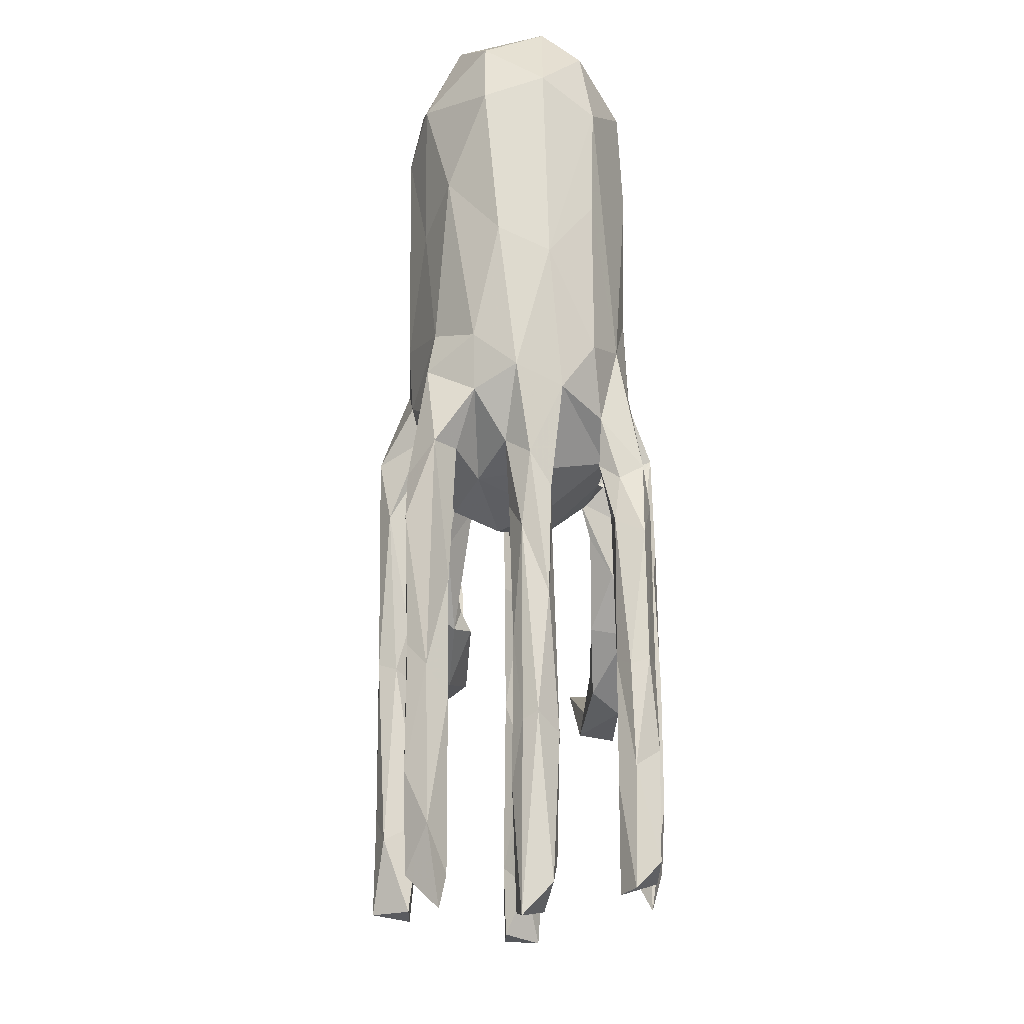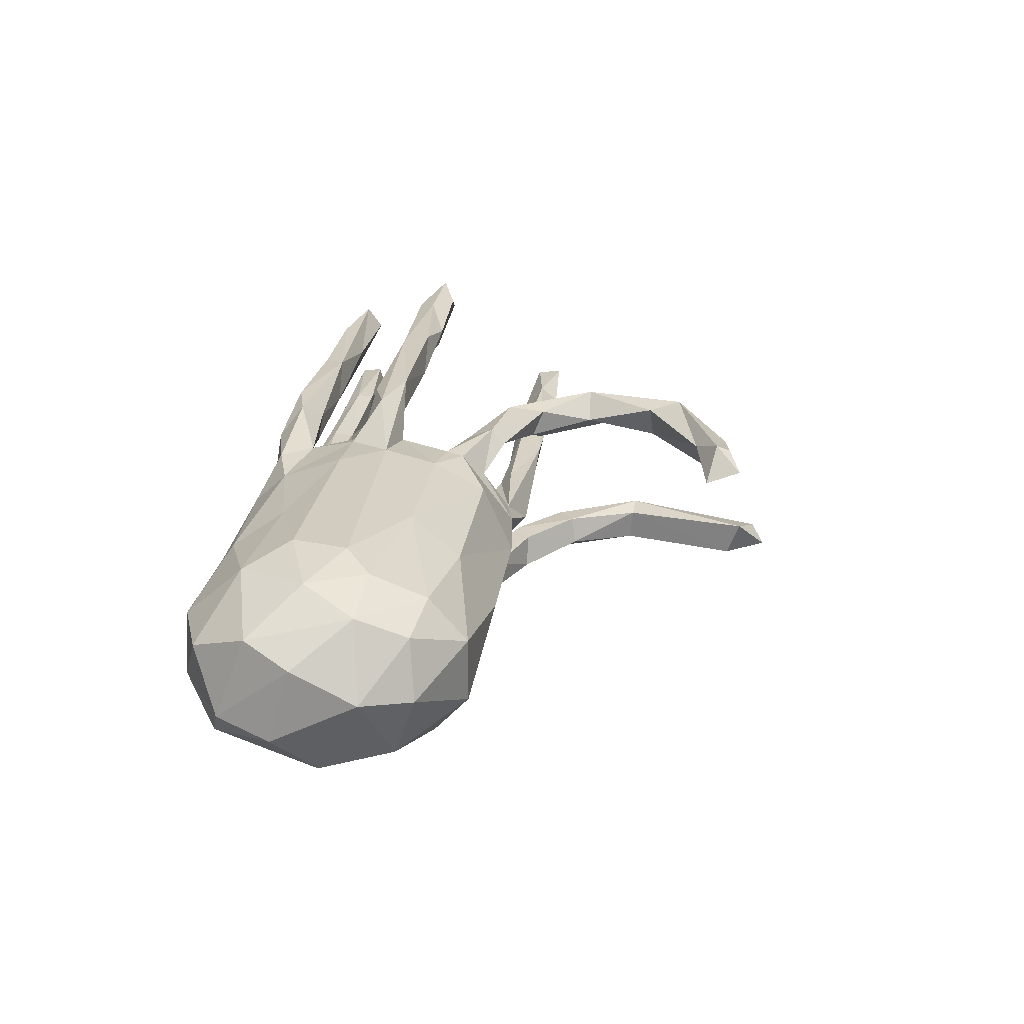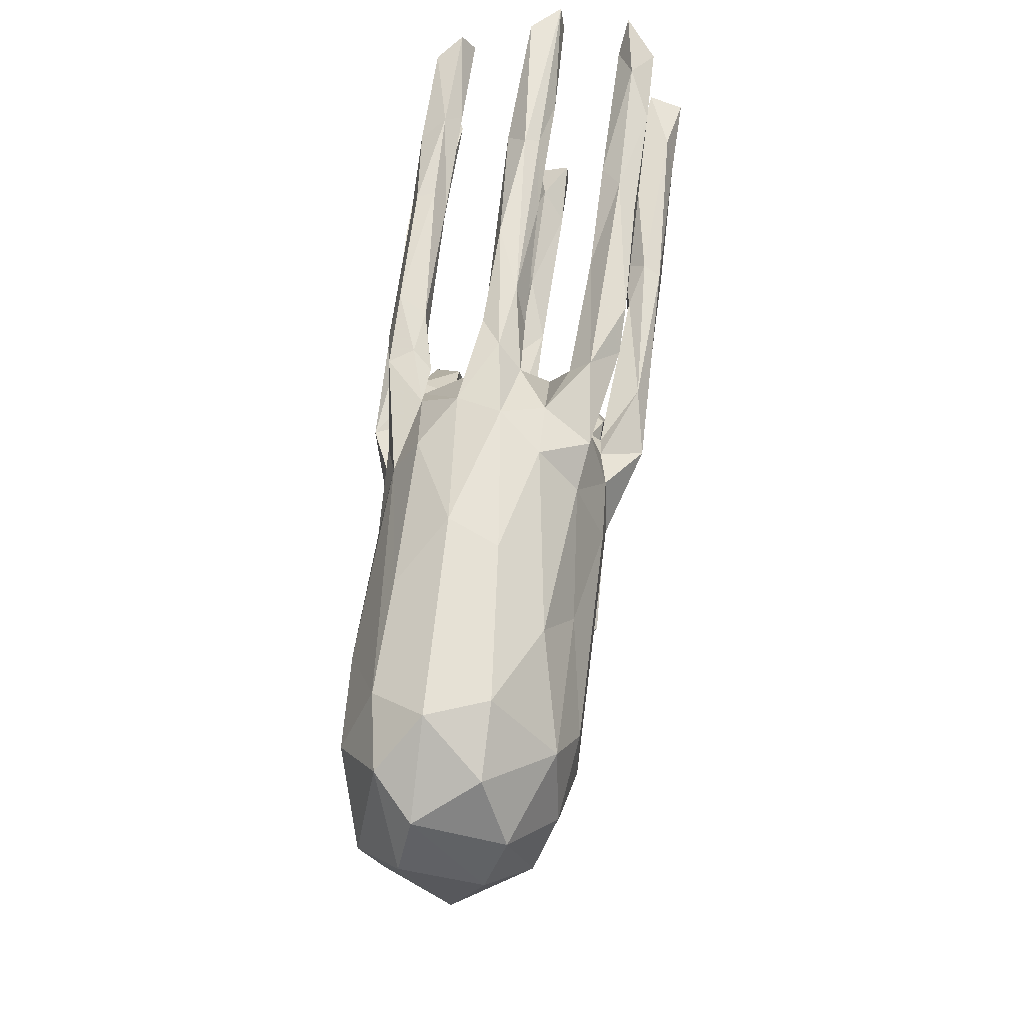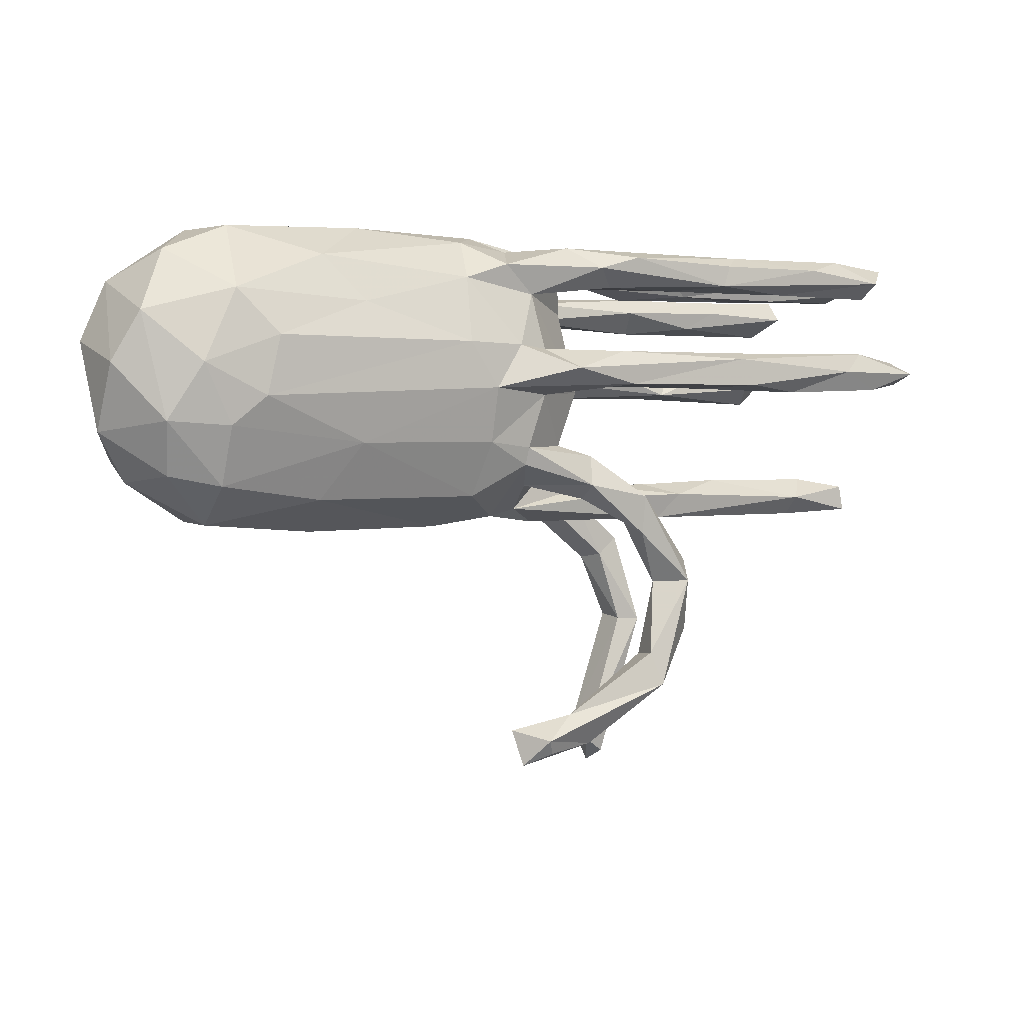
<metadata>
{"format":"obj","ext":"obj","renderer":"f3d","projection":"perspective","resolution":1024,"background":"white","views":[{"elev":71.3,"azim":88.7,"up":"+Y"},{"elev":23.4,"azim":-82.2,"up":"+Z"},{"elev":61.5,"azim":-83.8,"up":"+Y"},{"elev":1.8,"azim":-32.6,"up":"+Y"}]}
</metadata>
<code>
v 0.789 0.2293 0.03222
v 0.7686 0.062 -0.1908
v 0.7484 0.2714 -0.02596
v 0.7871 0.2158 -0.0109
v 0.7266 0.2104 0.1647
v 0.7593 0.1867 -0.1328
v 0.785 0.2696 0.1512
v 0.7729 -0.1665 0.04924
v 0.7647 0.0593 0.2655
v 0.7036 0.006602 -0.1908
v 0.7529 0.2219 -0.1556
v 0.7635 0.08335 0.2065
v 0.7982 0.2699 0.02481
v 0.7795 -0.2123 0.05155
v 0.7283 0.2385 0.1397
v 0.6481 0.09651 0.2453
v 0.7286 0.2395 0.2043
v 0.7384 0.1517 -0.1933
v 0.7853 -0.2015 -0.006843
v 0.7123 0.2064 -0.1975
v 0.7014 0.02444 -0.2118
v 0.6931 -0.1509 0.01136
v 0.6807 0.02754 0.2476
v 0.6844 0.03806 -0.1507
v 0.6203 0.084 0.1865
v 0.6553 -0.1861 0.05072
v 0.7743 0.04032 0.2067
v 0.5681 0.2588 0.2036
v 0.7132 0.2251 -0.03335
v 0.5833 0.1947 -0.1364
v 0.5584 0.2173 -0.164
v 0.5979 0.05504 -0.2179
v 0.4711 -0.1505 0.008107
v 0.5036 0.2166 0.141
v 0.6547 0.2802 0.1676
v 0.3901 0.1475 -0.1774
v 0.6078 0.06156 0.2595
v 0.5591 0.05748 -0.1621
v 0.6506 -0.2199 0.02352
v 0.5352 0.2084 -0.01392
v 0.6074 0.2109 0.02804
v 0.5204 -0.207 -0.01819
v 0.632 -0.183 -0.02114
v 0.4788 0.0274 0.2065
v 0.5103 0.2397 -0.04273
v 0.3938 0.07662 -0.2204
v 0.5212 0.1612 -0.1431
v 0.5913 0.2406 0.03472
v 0.3493 0.2193 0.1998
v 0.5307 0.1923 -0.2044
v 0.3922 -0.1932 -0.02374
v 0.5043 0.07086 -0.1881
v 0.4913 0.2627 0.01559
v 0.3773 0.03221 0.2573
v 0.4865 0.02029 0.236
v 0.2564 0.2023 -0.01592
v 0.4366 0.01629 -0.2128
v 0.3846 0.05302 0.1852
v 0.4497 0.2495 0.1336
v 0.5096 0.2106 0.1694
v 0.3265 0.07087 -0.1557
v 0.3647 -0.1765 0.04097
v 0.4793 0.2752 -0.009138
v 0.3798 -0.4258 -0.1631
v 0.3959 0.2129 0.01167
v 0.3291 -0.4245 -0.1706
v 0.2507 0.241 0.1304
v 0.3769 0.1887 -0.1413
v 0.3529 -0.3133 -0.1694
v 0.2545 -0.1909 -0.02942
v 0.3662 -0.4318 -0.1011
v 0.3643 0.2577 0.1971
v 0.3231 -0.2672 -0.1209
v 0.345 0.0422 -0.2223
v 0.3918 0.2163 -0.1622
v 0.2916 -0.4278 0.1528
v 0.4729 0.02347 -0.1618
v 0.2974 -0.5889 -0.1669
v 0.3198 -0.6088 -0.1376
v 0.2946 -0.2976 0.1453
v 0.2882 -0.2825 -0.1833
v 0.307 -0.1578 -0.002978
v 0.3791 0.1614 -0.2055
v 0.2835 0.2694 -0.03188
v 0.2269 -0.2172 -0.01529
v 0.3266 -0.4296 -0.1135
v 0.2844 -0.299 -0.1178
v 0.2684 -0.7157 -0.1425
v 0.2733 -0.3067 -0.1671
v 0.2005 0.04502 -0.1696
v 0.2867 0.07423 0.2031
v 0.3821 0.21 -0.1932
v 0.3612 0.09215 0.2241
v 0.2235 -0.1888 -0.1186
v 0.2774 -0.3357 0.1828
v 0.125 0.1638 -0.1429
v 0.207 0.07796 -0.2168
v 0.2368 -0.1827 -0.1832
v 0.2873 0.02491 0.2042
v 0.4 0.2762 0.1665
v 0.2116 -0.5274 0.1934
v 0.2433 -0.6408 -0.1563
v 0.2281 -0.3388 0.1375
v 0.2089 -0.2351 0.1024
v 0.2791 -0.3723 0.1154
v 0.2782 -0.6933 -0.1046
v 0.2108 -0.5462 0.1291
v 0.3516 0.2446 0.02718
v 0.2061 -0.4749 0.122
v 0.2337 -0.6652 -0.09164
v 0.1816 -0.2144 -0.1217
v 0.2169 -0.1877 0.1318
v 0.178 0.01218 -0.2029
v 0.1939 -0.4686 0.1784
v 0.148 0.2636 0.1986
v 0.1814 -0.2456 0.1685
v 0.1702 0.2325 -0.04068
v 0.3186 -0.222 0.02974
v 0.06868 0.006923 -0.2169
v 0.05802 0.02595 0.2026
v 0.1838 -0.1758 0.1748
v 0.1683 0.2646 0.009001
v 0.1416 0.1999 -0.1473
v 0.3503 0.08027 0.2534
v 0.1612 -0.2153 -0.177
v 0.1725 -0.226 0.1199
v 0.02426 -0.1539 -0.1805
v 0.2636 0.2096 0.1433
v 0.1423 -0.1821 0.03777
v 0.06598 0.1977 -0.158
v 0.05052 -0.2264 -0.01696
v 0.1654 0.212 -0.1946
v 0.1215 0.2219 0.02878
v 0.04887 -0.1693 -0.1251
v 0.02488 0.2405 0.1147
v 0.07035 0.2418 0.1954
v 0.08823 0.09696 -0.03482
v 0.01524 -0.5729 0.1725
v 0.1261 0.06796 -0.2023
v 0.09435 -0.02129 -0.03085
v 0.06001 -0.6291 0.1681
v 0.1508 0.05023 -0.2234
v 0.1105 0.163 -0.2091
v 0.1018 0.03107 0.0476
v 0.06469 -0.1801 0.1393
v 0.0994 0.2589 -0.0409
v 0.02677 -0.5974 0.1235
v -0.02049 -0.1997 0.03633
v 0.1386 -0.1267 -0.1581
v 0.01086 -0.1283 0.09481
v 0.01795 0.1351 -0.1363
v 0.08387 -0.1015 0.1393
v 0.02016 -0.08254 0.1254
v 0.01425 0.2472 0.03262
v 0.0394 0.1828 -0.1252
v 0.05942 0.01529 0.1234
v 0.169 -0.1581 0.00662
v 0.09695 -0.1811 -0.03205
v -0.1001 0.136 -0.182
v -0.006232 0.07366 0.1763
v 0.04416 0.1894 -0.1983
v 0.04467 0.2759 -0.007202
v 0.02415 0.04395 -0.1295
v 0.04632 0.1937 -0.02826
v 0.06904 -0.1294 -0.1203
v 0.1064 0.2087 0.1672
v 0.02213 0.278 0.1491
v 0.06824 -0.1544 0.1676
v 0.05033 0.161 0.07956
v 0.03538 -0.03798 -0.1092
v 0.03219 -0.1443 0.02214
v 0.05503 0.05566 -0.1731
v 0.09162 0.08952 0.2336
v 0.05111 0.2063 0.1327
v -0.01992 -0.01113 -0.1684
v 0.0324 -0.1252 -0.05325
v -0.07217 -0.08537 0.1699
v 0.04738 -0.1102 -0.1808
v -0.04844 -0.1546 0.1164
v -0.01636 0.04455 -0.2225
v -0.02476 -0.1921 -0.03115
v -0.03748 0.2021 -0.1301
v -0.0696 0.2763 -0.06417
v -0.03283 -0.6398 0.186
v -0.1072 0.07594 -0.187
v -0.04443 0.09205 0.1793
v -0.04434 0.009576 0.1792
v 0.1042 0.02974 0.2498
v 0.001637 -0.1154 -0.1036
v -0.05929 0.1902 0.1577
v -0.1136 0.2421 0.1611
v -0.1025 0.3002 0.01181
v -0.04854 -0.09117 -0.1422
v -0.1647 0.183 -0.1618
v -0.08751 -0.5987 0.1368
v -0.1561 -0.2044 -0.06676
v -0.04427 -0.6146 0.1987
v -0.1084 -0.1456 -0.1648
v -0.07672 -0.6615 0.1576
v -0.07009 0.271 0.08233
v -0.06866 -0.2127 0.03069
v -0.09572 -0.1702 -0.1105
v -0.1569 0.02065 0.2007
v -0.1033 0.09782 0.1929
v -0.07534 -0.1166 0.1629
v -0.01409 0.05676 0.2512
v -0.1709 -0.1722 0.1343
v -0.1555 -0.07566 0.1771
v -0.1325 -0.02374 -0.1856
v -0.163 0.2838 0.08199
v -0.3085 0.2997 -0.04879
v -0.2094 0.1008 0.1972
v -0.1486 0.2519 -0.121
v -0.1894 0.2166 0.1482
v -0.3513 0.3032 0.0361
v -0.1866 -0.2294 0.01912
v -0.2498 0.1031 -0.181
v -0.3583 -0.05847 -0.1848
v -0.3999 0.1657 0.164
v -0.4624 0.2458 0.1208
v -0.2452 -0.1495 -0.1342
v -0.4375 -0.234 0.01884
v -0.4088 0.2502 -0.1253
v -0.6325 -0.154 -0.1343
v -0.4831 0.1133 -0.1905
v -0.4118 -0.07707 0.1756
v -0.6449 0.2897 -0.04688
v -0.6392 -0.2151 -0.06631
v -0.4727 -0.1752 0.1298
v -0.5956 0.2392 -0.1343
v -0.6556 -0.0491 0.1721
v -0.5761 0.1024 0.1919
v -0.6004 0.0006947 0.1926
v -0.6415 0.1799 0.1601
v -0.6107 0.2924 0.05422
v -0.6531 -0.2176 0.0544
v -0.7032 0.05504 0.1699
v -0.6565 -0.1505 0.1339
v -0.6245 -0.0631 -0.18
v -0.647 0.1276 -0.1839
v -0.7266 0.2478 0.05196
v -0.7729 -0.1453 -0.004649
v -0.7556 -0.04205 0.1361
v -0.7576 -0.1067 -0.1118
v -0.7395 -0.1331 0.09808
v -0.7178 0.2234 -0.1156
v -0.7863 0.1964 -0.05065
v -0.7753 0.02528 -0.1451
v -0.825 0.09452 -0.06961
v -0.7841 0.1412 0.09712
v -0.8256 -0.05971 0.009442
v -0.8239 0.05571 0.06525
f 27 55 44
f 93 25 58
f 212 233 203
f 120 188 187
f 91 160 173
f 160 186 173
f 206 186 204
f 203 204 212
f 9 27 12
f 27 9 23
f 23 9 37
f 37 9 16
f 23 37 55
f 37 16 124
f 55 37 54
f 37 124 54
f 54 124 188
f 99 188 120
f 188 124 206
f 206 124 173
f 206 173 186
f 188 206 203
f 206 204 203
f 27 23 55
f 99 55 54
f 99 54 188
f 188 203 187
f 90 97 139
f 90 61 97
f 46 74 97
f 46 97 61
f 52 46 61
f 225 194 217
f 159 217 194
f 159 143 151
f 161 143 159
f 132 143 161
f 103 95 116
f 92 83 143
f 83 36 143
f 50 36 83
f 18 36 50
f 20 18 50
f 20 6 18
f 194 161 159
f 130 132 161
f 132 92 143
f 50 83 92
f 31 50 92
f 31 20 50
f 6 20 11
f 148 201 131
f 158 131 181
f 158 85 131
f 70 85 158
f 157 70 158
f 51 70 82
f 51 85 70
f 82 33 51
f 51 42 85
f 43 51 33
f 43 42 51
f 43 39 42
f 19 39 43
f 19 43 22
f 171 181 176
f 171 158 181
f 157 158 171
f 82 70 157
f 62 82 157
f 33 82 62
f 22 43 33
f 244 242 251
f 140 171 176
f 140 144 171
f 249 251 252
f 137 144 140
f 247 249 252
f 137 151 164
f 169 137 164
f 117 133 164
f 146 117 164
f 117 56 133
f 146 164 183
f 84 117 146
f 88 110 102
f 78 88 102
f 79 88 78
f 122 53 63
f 4 1 41
f 19 14 39
f 168 152 177
f 42 39 118
f 85 42 118
f 85 118 131
f 131 118 148
f 201 181 131
f 196 181 201
f 196 201 216
f 196 216 222
f 228 236 242
f 228 222 236
f 13 63 53
f 53 122 108
f 108 122 133
f 133 122 154
f 122 162 154
f 154 162 192
f 154 192 200
f 200 192 210
f 210 192 215
f 192 211 215
f 220 215 235
f 1 4 13
f 13 48 1
f 41 1 48
f 41 48 65
f 48 53 108
f 48 13 53
f 48 108 65
f 65 108 133
f 164 133 154
f 169 164 154
f 64 79 78
f 66 78 102
f 64 78 66
f 81 66 89
f 69 66 81
f 64 66 69
f 125 89 111
f 81 89 125
f 98 69 81
f 73 69 98
f 125 134 127
f 98 127 178
f 98 125 127
f 98 81 125
f 127 202 198
f 178 127 198
f 98 178 149
f 193 178 198
f 225 218 239
f 217 209 218
f 10 77 57
f 21 10 57
f 180 175 209
f 113 175 119
f 113 90 175
f 5 7 17
f 191 167 200
f 191 136 167
f 115 167 136
f 167 67 135
f 100 167 115
f 100 67 167
f 100 59 67
f 100 72 28
f 28 35 100
f 35 59 100
f 35 15 59
f 35 7 15
f 7 35 17
f 199 141 184
f 199 197 195
f 147 199 195
f 138 147 195
f 147 141 199
f 147 107 141
f 109 107 147
f 138 109 147
f 105 107 109
f 105 76 107
f 105 109 103
f 80 76 105
f 104 103 126
f 104 105 103
f 80 105 104
f 167 135 200
f 207 226 229
f 207 208 226
f 207 205 208
f 205 177 208
f 179 168 205
f 168 177 205
f 121 152 168
f 24 2 52
f 24 52 38
f 77 52 61
f 90 139 172
f 40 41 65
f 134 202 127
f 230 225 240
f 240 248 246
f 151 163 159
f 159 163 185
f 24 38 77
f 77 38 52
f 77 61 90
f 175 90 172
f 175 172 163
f 170 175 163
f 170 193 175
f 175 193 209
f 248 239 244
f 149 178 189
f 170 189 193
f 189 178 193
f 209 193 198
f 209 221 218
f 239 224 244
f 94 98 149
f 94 149 165
f 111 94 165
f 111 165 134
f 165 149 189
f 134 165 189
f 198 202 221
f 209 198 221
f 218 221 224
f 239 218 224
f 244 224 228
f 94 73 98
f 125 111 134
f 245 238 243
f 231 243 238
f 238 226 231
f 153 187 177
f 231 237 243
f 231 233 237
f 231 226 233
f 226 203 233
f 226 208 203
f 187 203 208
f 177 187 208
f 237 250 243
f 233 232 237
f 160 120 187
f 187 156 160
f 156 186 160
f 91 120 160
f 91 99 120
f 58 55 99
f 44 55 58
f 25 44 58
f 58 99 91
f 25 27 44
f 12 27 25
f 232 234 237
f 152 153 177
f 56 65 133
f 45 56 117
f 56 40 65
f 45 40 56
f 29 40 45
f 40 4 41
f 3 29 45
f 29 4 40
f 3 4 29
f 241 227 247
f 235 227 241
f 215 227 235
f 215 211 227
f 183 211 192
f 162 183 192
f 146 183 162
f 84 162 122
f 84 146 162
f 122 63 84
f 84 45 117
f 63 45 84
f 63 3 45
f 13 3 63
f 13 4 3
f 224 196 228
f 196 222 228
f 202 196 221
f 112 80 104
f 236 229 238
f 216 207 229
f 103 116 126
f 103 109 114
f 114 109 138
f 17 49 60
f 166 49 136
f 229 226 238
f 116 121 168
f 145 116 168
f 179 145 168
f 80 112 121
f 80 121 95
f 95 121 116
f 76 80 95
f 76 95 101
f 101 95 114
f 95 103 114
f 107 76 101
f 101 114 138
f 101 138 197
f 107 101 141
f 141 101 197
f 141 197 184
f 184 197 199
f 197 138 195
f 72 100 115
f 17 35 28
f 17 28 49
f 49 28 72
f 49 72 115
f 136 49 115
f 16 9 12
f 16 12 25
f 16 25 93
f 16 93 124
f 124 93 173
f 93 91 173
f 207 201 205
f 201 179 205
f 150 145 179
f 112 145 150
f 112 126 145
f 126 116 145
f 112 104 126
f 236 238 245
f 152 112 150
f 112 152 121
f 245 243 251
f 150 156 153
f 152 150 153
f 251 243 252
f 153 156 187
f 243 250 252
f 144 169 156
f 250 234 241
f 234 235 241
f 220 235 234
f 169 200 135
f 169 135 190
f 135 174 190
f 212 219 232
f 233 212 232
f 204 214 212
f 186 190 204
f 156 190 186
f 234 250 237
f 234 232 219
f 220 234 219
f 212 214 219
f 204 190 214
f 214 220 219
f 190 191 214
f 190 136 191
f 166 136 190
f 174 166 190
f 128 166 174
f 135 128 174
f 93 58 91
f 128 49 166
f 128 67 59
f 60 49 128
f 59 34 128
f 34 60 128
f 34 5 60
f 15 34 59
f 5 17 60
f 15 5 34
f 7 5 15
f 156 169 190
f 67 128 135
f 2 24 10
f 240 239 248
f 217 218 225
f 11 20 31
f 31 92 75
f 182 161 194
f 36 96 143
f 6 30 47
f 6 11 30
f 30 11 31
f 30 31 68
f 68 31 75
f 68 75 123
f 75 92 132
f 75 132 123
f 123 132 130
f 155 123 130
f 155 130 182
f 130 161 182
f 213 182 194
f 223 213 194
f 223 194 230
f 194 225 230
f 246 230 240
f 18 6 47
f 36 18 47
f 47 30 68
f 47 68 36
f 36 68 96
f 68 123 96
f 96 123 155
f 151 96 155
f 143 96 151
f 151 155 182
f 185 209 217
f 180 209 185
f 180 119 175
f 142 119 180
f 139 180 172
f 139 142 180
f 97 142 139
f 74 113 119
f 74 119 142
f 113 77 90
f 74 57 113
f 57 77 113
f 46 57 74
f 52 32 46
f 32 57 46
f 32 21 57
f 24 77 10
f 52 2 32
f 2 21 32
f 2 10 21
f 225 239 240
f 159 185 217
f 163 180 185
f 163 172 180
f 97 74 142
f 202 181 196
f 228 242 244
f 189 181 202
f 176 181 189
f 170 176 189
f 140 176 170
f 244 251 248
f 163 140 170
f 249 248 251
f 140 163 137
f 151 137 163
f 246 249 247
f 183 151 182
f 164 151 183
f 227 246 247
f 227 230 246
f 211 230 227
f 211 223 230
f 223 211 213
f 211 183 213
f 182 213 183
f 110 88 106
f 79 106 88
f 106 71 110
f 86 102 110
f 86 66 102
f 71 86 110
f 79 71 106
f 71 79 64
f 66 86 89
f 86 87 89
f 86 71 87
f 71 73 87
f 71 69 73
f 64 69 71
f 87 73 94
f 89 87 111
f 94 111 87
f 221 196 224
f 202 134 189
f 246 248 249
f 210 215 220
f 214 210 220
f 191 210 214
f 191 200 210
f 8 19 22
f 39 26 118
f 169 154 200
f 241 247 250
f 250 247 252
f 144 137 169
f 144 156 171
f 26 8 22
f 171 156 150
f 148 157 171
f 171 150 148
f 150 179 148
f 236 245 242
f 242 245 251
f 19 8 14
f 14 8 26
f 14 26 39
f 26 22 33
f 26 33 62
f 118 26 62
f 62 157 129
f 118 62 129
f 118 129 148
f 148 129 157
f 201 148 179
f 201 207 216
f 216 229 222
f 222 229 236

</code>
